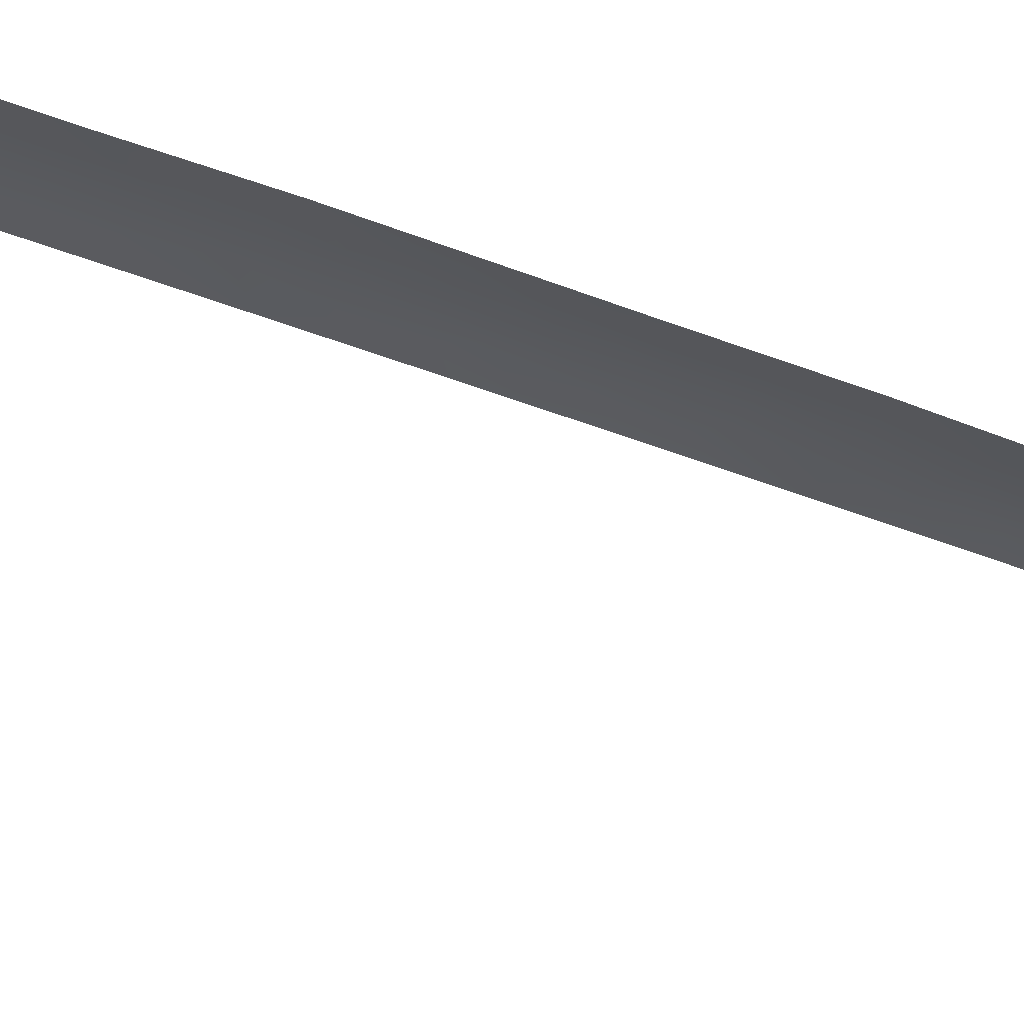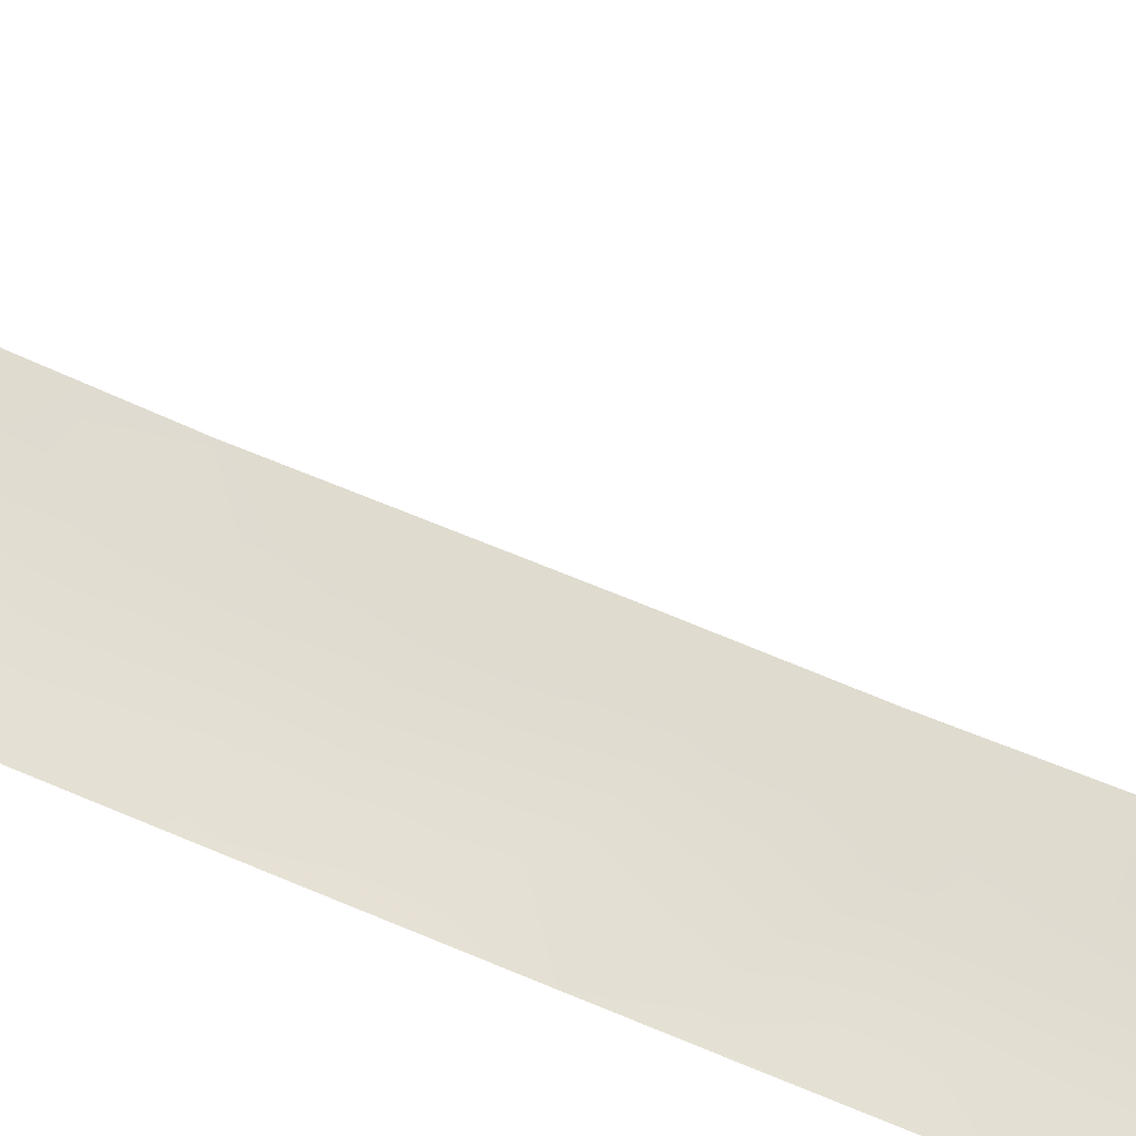
<metadata>
{"format":"obj","ext":"obj","renderer":"f3d","projection":"perspective","resolution":1024,"background":"white","views":[{"elev":32.8,"azim":121.1,"up":"+Y"},{"elev":-64.9,"azim":65.0,"up":"+Y"}]}
</metadata>
<code>
v -34.36 102.3 1.11
v -34.69 101.6 24.49
v -34.65 101.6 -9.012
v -32.97 103 -18.55
v -35.32 100 -24.46
v -34.68 100.6 -26.17
v -33.76 103 -1.236
v -35 100 -29.64
v -35.8 100 -9.226
v -35.76 100 -11.22
v -33.63 103 21.46
v -33.69 103 20.5
v -33.79 103 16.51
v -36.01 100 13.65
v -36.01 100 14.91
v -34.52 100 37.88
v -33.46 103 24.81
v -33.73 103 18.15
v -35.94 100 21.3
v -34.99 99.89 35.86
v -31.51 101.8 -36.66
v -32.58 101.3 -34.84
v -33.18 103 27.86
v -33.88 103 12.84
v -33.14 100 -39.88
v -31.75 101.3 -38.43
v -32.31 103 33.33
v -32.83 102.4 33.8
v -33.42 100 -37.68
v -29.91 103 -36.67
v -31.06 102.5 -34.83
v -33.09 100.5 -36.63
v -34.49 99.14 -37.28
v -34.15 99.42 -37.61
v -35.18 100 -27.02
v -31.76 103 -29.2
v -33.16 101.9 -27.52
v -34.04 101.1 34.71
v -34.08 101.8 30.55
v -32.93 103 30.01
v -34.5 100.4 -30.51
v -33.59 103 -5.929
v -34.74 101.6 -7.348
v -35.93 100 -1.514
v -33.7 103 -3.618
v -35.9 100 -3.431
v -35.85 100 -6.659
v -34.91 101.4 -5.056
v -35.87 100 -5.481
v -35.95 100 0.3934
v -35.54 100.7 0.6443
v -34.83 101.7 -0.5047
v -35.98 100 2.608
v -35.2 101.2 2.628
v -35.54 100.6 -3.8
v -33.36 103 -12.45
v -35.71 100 -13.19
v -33.44 103 -10.35
v -33.57 103 -7.781
v -35.48 100 -20.85
v -34.96 100.8 -19.24
v -35.57 100 -18.47
v -32.48 103 -23.64
v -33.89 101.9 -19.91
v -35.59 100 -17.77
v -35.65 100 -15.73
v -33.16 103 -15.94
v -33.31 103 -14.03
v -31.87 103 35.17
v -31.94 102.2 -33.05
v -34.12 100 -34.78
v -33.87 103 2.584
v -35.99 100 4.449
v -35.98 100 18.8
v -33.58 103 23.06
v -35.03 101.5 15.83
v -35.99 100 17.33
v -35.89 100 23.81
v -34.83 101.5 22.45
v -36.02 100 11.74
v -33.83 103 14.87
v -35.01 101.5 9.151
v -34.98 101.5 17.7
v -35.83 100 26.15
v -35.81 100 27.26
v -36.01 100 7.821
v -33.91 103 8.269
v -33.89 103 10.36
v -36.02 100 10.46
v -35.02 101.6 11.31
v -35.07 101.5 7.032
v -34.99 101.6 5.257
v -33.91 103 6.669
v -33.88 103 5.036
v -36 100 5.545
v -30.46 103 -34.69
v -30.94 103 -33.13
v -35.31 100 33.83
v -33.36 103 25.83
v -35.71 100 29.21
v -35.54 100 31.55
v -34.4 101.7 28.37
v -34.36 100.5 36.05
v -34.08 101.5 32.64
v -34.76 100.7 33.24
v -34.36 100 38.94
v -32.89 101.9 35.96
v -33.83 101.8 -22
v -34.99 99.18 -34.77
v -33.82 103 0.8882
v -35 99.61 -32.7
v -34.21 100.5 -31.43
v -33.01 102.3 -25.53
v -35 99.96 -30.09
v -32.33 103 -25.27
v -34.42 101.7 -13.81
v -32.64 103 31.76
v -32.1 103 -27.03
v -32.95 101.7 -31.1
v -31.37 103 -31.37
v -32.72 103 -21.13
v -34.2 101.7 -17.72
v -35.43 100 -22.16
v -34.15 101.3 -23.87
v -35.13 101.3 13.51
v -33.45 101.5 -29.25
v -34.68 101.5 -11.02
v -34.91 101.5 19.59
v -34.52 101.7 26.36
v -34.79 101.6 -2.725
v -34.77 101.8 4.333
v -32.86 101.6 37.62
v -33.5 100.9 -33.02
v -35.12 100.7 -16.15
v -34.61 101.4 -15.49
v -32.25 100.7 -40.03
v -30.87 102 -38.6
v -30.2 102.7 -37.28
v -33.08 100 -40.57
v -31.6 103 36.39
v -31.67 102.8 36.96
v -31.93 102.5 37.38
v -33.27 101.1 39.34
v -32.51 101.8 38.7
v -29.78 103 -37.24
v -33.62 100.7 39.62
v -34.3 100 40.22
v -34.84 101.6 20.58
v -34.29 102.3 19.98
v -35.25 100 -25.74
v -34.67 100.6 -25.33
v -34.24 101.1 -24.96
v -34.79 100.6 -24.14
v -34.24 102.3 21
v -35.64 100.6 13.36
v -35.56 100.7 14.25
v -34.78 99.95 36.69
v -34.11 100.5 37
v -34.41 102.2 16.2
v -34.39 102.3 17.08
v -35 101.5 16.8
v -33.71 103 19.32
v -34.33 102.3 18.92
v -34.1 102.3 24.63
v -33.96 102.4 25.45
v -34.45 101.9 25.57
v -34.82 101.6 21.52
v -35.38 100.8 21.97
v -35.42 100.7 20.96
v -32.28 101.2 -36.57
v -32.03 101.6 -35.73
v -32.83 100.9 -35.72
v -31.28 102.1 -35.77
v -31.8 101.9 -34.85
v -32.42 100.7 -39.11
v -32.54 100.7 -38.1
v -33.28 100 -38.78
v -31.56 101.3 -39.5
v -31.92 101.3 -37.45
v -31.2 101.9 -37.66
v -30.5 102.4 -37.85
v -30.19 103 -35.68
v -30.6 102.7 -35.75
v -30.72 102.3 -36.8
v -32.62 100.7 -37.29
v -34.28 101.4 -21.41
v -34.88 100.7 -21.22
v -34.53 101 -22.14
v -34.51 100.6 -27.87
v -35.09 100 -28.33
v -34.56 100.5 -28.82
v -33.83 101.3 -27.68
v -33.73 101.5 -26.75
v -32.56 102.5 -27.31
v -32.55 102.7 -26.31
v -33.1 102.1 -26.54
v -35.64 100.4 -2.73
v -35.92 100 -2.472
v -35.28 100.8 -7.009
v -34.84 101.5 -6.268
v -35.39 100.7 -5.918
v -35.82 100 -7.942
v -35.04 101.1 -8.241
v -34.28 102.4 -0.9194
v -33.79 103 -0.1739
v -35.97 100 1.501
v -35.4 100.9 1.658
v -35.67 100.5 2.585
v -34.8 101.7 -1.605
v -35.3 101 -1.04
v -35.29 100.9 -2.132
v -33.73 103 -2.427
v -34.26 102.4 -2.064
v -34.25 102.3 -3.232
v -35.47 100.6 -4.852
v -35.18 101.1 -4.217
v -35.89 100 -4.456
v -35.94 100 -0.5602
v -35.66 100.5 -0.3618
v -35.23 100.8 -9.07
v -34.58 101.7 -8.204
v -34.09 102.3 -8.561
v -34.09 102.3 -9.61
v -33.5 103 -9.063
v -34.25 102.2 -5.518
v -34.2 102.2 -6.59
v -34.14 102.3 -7.565
v -33.58 103 -6.855
v -34.97 100.7 -20.15
v -35.52 100 -19.66
v -33.98 101.5 -22.91
v -34.74 100.7 -23.07
v -34.45 101.3 -19.5
v -34.01 101.9 -18.8
v -34.61 101.2 -18.53
v -34.38 101.3 -20.53
v -35.62 100 -16.75
v -35.2 100.5 -18.53
v -35.01 100.8 -17.38
v -35.14 100.8 -12.57
v -35.68 100 -14.46
v -35.18 100.7 -15.13
v -35.12 100.8 -13.77
v -34.1 102.1 -12.99
v -34 102.3 -11.26
v -35.55 100.7 3.519
v -35.99 100 3.529
v -35.01 101.5 3.501
v -35.33 101 4.406
v -35.5 100.7 17.46
v -35.49 100.8 18.3
v -35.98 100 18.07
v -34.21 102.3 22.79
v -34.18 102.3 23.71
v -35.51 100.8 16.51
v -33.52 103 23.93
v -35.52 100.8 8.53
v -35.55 100.7 7.385
v -35.05 101.5 8.051
v -35.05 101.5 14.73
v -35.53 100.7 15.39
v -36 100 16.12
v -34.46 102.2 14.22
v -34.44 102.2 15.27
v -33.81 103 15.69
v -33.76 103 17.33
v -34.36 102.2 17.95
v -35.45 100.8 19.25
v -34.96 101.5 18.6
v -36.01 100 12.7
v -35.55 100.7 12.56
v -35.17 100.9 26.74
v -35.31 100.8 24.13
v -35.37 100.8 23.06
v -35.92 100 22.55
v -34.22 102.3 21.92
v -35.36 100.9 20.18
v -33.9 103 9.314
v -34.45 102.3 9.758
v -34.47 102.3 8.693
v -35.51 100.8 9.729
v -36.01 100 9.14
v -35.01 101.6 10.25
v -35.51 100.8 10.85
v -33.88 103 11.6
v -34.46 102.3 12.01
v -34.45 102.3 10.86
v -34.5 102.2 7.692
v -35.44 100.9 11.72
v -34.84 101.7 1.788
v -34.3 102.4 1.938
v -34.6 102 2.652
v -34.96 101.5 0.6588
v -34.5 102.2 6.823
v -35.07 101.5 6.142
v -34.48 102.2 5.992
v -33.91 103 7.469
v -34.41 102.3 3.508
v -36.01 100 6.683
v -35.55 100.7 6.329
v -33.88 103 3.81
v -34.37 102.4 4.998
v -35.52 100.8 5.349
v -32.29 101.7 -33.94
v -33.67 100.2 -35.78
v -33.34 100.7 -34.83
v -31.45 102.4 -33.96
v -30.7 103 -33.91
v -35.15 99.95 34.84
v -34.75 100.5 34.36
v -35.09 101 25.75
v -35.86 100 24.98
v -33.86 102.4 27.11
v -33.77 102.4 28.09
v -34.49 101.7 27.34
v -33.88 102.4 26.25
v -33.25 103 27.01
v -34.13 101.2 33.77
v -34.6 100.4 35.21
v -35.62 100 30.38
v -35.23 100.5 30.49
v -35.05 100.8 28.76
v -35.76 100 28.23
v -35.1 100.9 27.75
v -34.91 100.8 31.4
v -34.13 101.6 31.54
v -35.42 100 32.69
v -33.45 102 33.23
v -33.42 101.8 34.26
v -32.2 102.5 35.95
v -33.71 100.8 37.58
v -32.09 103 34.25
v -32.68 102.3 34.9
v -33.66 102.4 29.15
v -33.54 102.4 30.19
v -34.34 101.6 29.52
v -33.05 103 28.93
v -34.74 99.16 -36.02
v -33.85 103 1.736
v -34.08 100.9 -29.66
v -34 100.9 35.51
v -33.14 102.3 -23.5
v -33.55 101.9 -24.71
v -32.83 102.6 -24.55
v -33.41 102.2 32.17
v -32.85 102.6 32.8
v -32.48 103 32.54
v -35 99.39 -33.73
v -34.52 99.82 -33.8
v -33.8 100.5 -33.89
v -34.21 100.3 -32.95
v -33.42 102.3 31.16
v -33.67 101.7 -25.77
v -32.4 103 -24.45
v -34.2 101.9 -14.78
v -34.79 101.2 -14.49
v -33.64 102.6 -14.91
v -33.83 102.4 -13.95
v -32.79 103 30.88
v -35 99.78 -31.4
v -34.49 100.2 -32.15
v -33.73 101 -30.7
v -33.24 101.6 -30.05
v -31.93 103 -28.12
v -32.54 102.4 -28.32
v -32.21 103 -26.15
v -33.88 100.7 -32.21
v -33.65 103 -4.774
v -34.27 102.3 -4.38
v -32.76 101.5 -33.02
v -33.06 101.1 -33.93
v -33.58 101.1 -31.49
v -31.68 102.6 -32.18
v -32.08 102.4 -31.19
v -32.45 102 -32.1
v -31.16 103 -32.25
v -31.57 103 -30.29
v -32.85 103 -19.84
v -33.43 102.5 -19.26
v -33.31 102.5 -20.46
v -33.24 102.4 -21.63
v -33.81 101.9 -21
v -33.97 102.1 -15.78
v -33.72 102.3 -16.88
v -33.6 103 22.26
v -35.37 100 -23.31
v -33.21 102.3 -22.72
v -32.6 103 -22.38
v -33.55 102.4 -18.06
v -33.29 101.7 -28.44
v -33.43 101.6 35.26
v -32.37 102.4 -29.44
v -35.73 100 -12.21
v -35.78 100 -10.22
v -35.36 100.6 -9.854
v -34.19 102.1 -10.47
v -33.4 103 -11.4
v -35.01 100.8 29.69
v -33.78 100.6 38.46
v -33.33 103 -13.24
v -35.04 101.5 12.35
v -35.96 100 20.05
v -34.47 102.2 13.13
v -33.86 103 13.85
v -33.19 101.3 -32.13
v -33.87 100.5 39.31
v -33.23 103 -14.98
v -34.5 101.4 -16.65
v -32.22 102.2 38.04
v -33.06 103 -17.25
v -34.78 101.6 -3.877
v -33.89 103 5.852
v -33.83 99.8 -36.84
v -33.98 101.1 -28.63
v -34.65 101.4 -12.97
v -34.55 101.6 -12.05
v -35.2 100.8 -11.64
v -33.81 102.5 -12.21
v -34.26 99.56 -36.25
v -35.2 101.1 -3.221
v -34.38 99.61 -35.5
v -35.25 100.7 -10.67
v -35.25 101.1 -0.1387
v -34.81 101.4 -9.945
v -34.84 100.8 32.2
v -33.2 101.2 38.27
v -34.33 102.4 0.1596
v -35.49 100.5 -8.185
v -33.64 101.1 36.25
v -32.38 102.2 36.83
v -34.81 101.5 23.4
v -34.24 102.5 4.265
v -35.36 100.7 25.14
v -32.47 102.2 -30.25
v -34.32 100.9 -26.81
v -34.58 101.2 30.56
v -34.19 101.1 -25.97
v -33.28 101.4 36.93
f 148 149 154
f 150 6 151
f 152 153 151
f 155 125 156
f 157 103 158
f 159 160 161
f 162 149 163
f 164 165 166
f 167 168 169
f 170 171 172
f 173 174 171
f 176 177 175
f 179 26 180
f 180 181 184
f 30 182 183
f 184 183 173
f 179 170 185
f 29 413 34
f 186 187 188
f 189 190 191
f 194 195 196
f 25 139 136
f 8 114 41
f 44 198 197
f 208 206 207
f 209 210 211
f 212 213 214
f 49 215 217
f 211 197 420
f 44 219 218
f 222 223 224
f 225 200 226
f 226 227 228
f 48 215 201
f 60 229 230
f 231 188 232
f 233 234 235
f 236 233 229
f 65 239 237
f 62 230 238
f 238 235 239
f 241 242 356
f 213 204 209
f 208 246 247
f 248 249 246
f 250 251 252
f 161 250 255
f 164 254 256
f 257 258 259
f 156 260 261
f 255 262 261
f 263 264 260
f 265 159 264
f 266 267 160
f 268 251 269
f 270 271 155
f 275 168 274
f 276 167 154
f 169 277 148
f 278 279 280
f 257 281 282
f 283 284 281
f 285 286 287
f 259 288 280
f 90 289 284
f 290 291 292
f 207 293 290
f 294 295 296
f 288 294 297
f 292 298 248
f 299 300 258
f 303 73 249
f 307 304 174
f 306 305 172
f 97 307 308
f 313 314 315
f 313 316 317
f 310 318 38
f 320 100 398
f 322 323 324
f 272 315 324
f 327 101 425
f 318 328 329
f 107 330 430
f 332 69 333
f 334 335 336
f 334 314 337
f 338 33 419
f 339 72 291
f 328 345 346
f 117 347 346
f 111 348 349
f 349 350 351
f 326 352 345
f 196 353 193
f 354 63 344
f 357 358 355
f 359 352 335
f 360 361 112
f 340 362 363
f 152 353 343
f 364 194 365
f 118 366 195
f 361 351 367
f 368 369 225
f 304 370 371
f 372 119 362
f 373 374 375
f 373 70 97
f 378 379 380
f 381 380 382
f 383 408 384
f 276 385 253
f 30 138 145
f 386 153 232
f 221 222 227
f 381 387 388
f 382 236 186
f 234 379 389
f 279 287 283
f 331 158 438
f 126 414 340
f 414 390 192
f 391 429 341
f 391 329 333
f 342 387 231
f 392 126 434
f 392 365 390
f 306 371 350
f 240 393 57
f 394 422 395
f 424 396 223
f 269 267 163
f 325 321 436
f 165 99 316
f 358 400 244
f 271 289 401
f 277 402 268
f 403 404 263
f 367 405 372
f 286 403 401
f 375 405 370
f 147 406 146
f 383 67 357
f 384 389 410
f 369 214 411
f 302 412 296
f 300 303 295
f 411 420 216
f 148 128 149
f 154 149 12
f 5 150 151
f 150 35 6
f 152 124 153
f 151 153 5
f 154 12 11
f 14 156 15
f 156 14 155
f 16 157 158
f 157 20 103
f 76 159 161
f 159 13 160
f 161 160 83
f 18 162 163
f 162 12 149
f 163 149 128
f 2 164 166
f 164 17 165
f 148 167 169
f 167 79 168
f 169 168 19
f 32 170 172
f 170 21 171
f 172 171 22
f 21 173 171
f 173 31 174
f 171 174 22
f 136 175 25
f 175 178 26
f 178 175 136
f 26 176 175
f 176 29 177
f 175 177 25
f 26 178 137
f 21 179 180
f 21 180 184
f 180 137 181
f 184 181 138
f 182 96 183
f 31 183 96
f 21 184 173
f 184 30 183
f 173 183 31
f 29 185 32
f 185 29 176
f 26 179 176
f 179 21 170
f 185 170 32
f 413 33 34
f 108 186 188
f 188 187 123
f 189 35 190
f 191 190 8
f 193 192 37
f 37 194 196
f 194 118 195
f 196 195 113
f 35 189 435
f 46 197 198
f 197 46 55
f 201 200 48
f 47 202 428
f 202 9 428
f 52 204 427
f 204 7 205
f 206 51 207
f 51 206 50
f 53 206 208
f 208 207 54
f 209 52 210
f 45 212 214
f 212 7 213
f 214 213 130
f 215 48 216
f 215 216 55
f 215 55 217
f 46 217 55
f 130 211 420
f 420 197 55
f 51 50 219
f 218 219 50
f 43 203 221
f 59 222 224
f 222 3 223
f 224 223 58
f 42 225 226
f 225 48 200
f 226 200 43
f 42 226 228
f 226 43 227
f 228 227 59
f 215 49 201
f 47 201 49
f 187 60 123
f 60 187 229
f 229 61 230
f 238 230 61
f 124 231 232
f 231 108 188
f 232 188 123
f 61 233 235
f 233 64 234
f 235 234 122
f 187 236 229
f 236 64 233
f 229 233 61
f 239 134 237
f 66 237 134
f 62 238 65
f 65 238 239
f 238 61 235
f 239 235 122
f 57 241 243
f 241 66 242
f 416 415 244
f 130 213 209
f 213 7 204
f 209 204 52
f 53 208 247
f 208 54 246
f 247 246 73
f 54 248 246
f 248 131 249
f 246 249 73
f 77 250 252
f 250 83 251
f 252 251 74
f 254 253 75
f 76 161 255
f 161 83 250
f 255 250 77
f 17 164 256
f 256 254 75
f 82 257 259
f 257 86 258
f 259 258 91
f 15 156 261
f 156 125 260
f 261 260 76
f 76 255 261
f 255 77 262
f 261 262 15
f 125 263 260
f 263 81 264
f 260 264 76
f 81 265 264
f 265 13 159
f 264 159 76
f 13 266 160
f 266 18 267
f 160 267 83
f 128 268 269
f 268 74 251
f 269 251 83
f 14 270 155
f 270 80 271
f 155 271 125
f 84 272 85
f 272 84 311
f 2 273 431
f 431 274 79
f 78 275 274
f 275 19 168
f 274 168 79
f 11 276 154
f 276 79 167
f 154 167 148
f 148 277 128
f 87 278 280
f 278 88 279
f 280 279 82
f 86 257 282
f 257 82 281
f 282 281 89
f 82 283 281
f 283 90 284
f 281 284 89
f 88 285 287
f 285 24 286
f 287 286 90
f 82 259 280
f 259 91 288
f 280 288 87
f 289 80 284
f 89 284 80
f 44 210 219
f 210 52 423
f 219 423 51
f 54 290 292
f 290 1 291
f 292 291 72
f 293 52 427
f 54 207 290
f 207 51 293
f 290 293 1
f 93 294 296
f 294 91 295
f 296 295 92
f 87 288 297
f 288 91 294
f 297 294 93
f 54 292 248
f 292 72 298
f 248 298 131
f 86 299 258
f 299 95 300
f 258 300 91
f 72 301 298
f 301 94 432
f 298 301 432
f 92 249 131
f 249 92 303
f 73 303 95
f 31 307 174
f 307 70 304
f 174 304 22
f 33 413 419
f 419 305 421
f 22 306 172
f 306 71 305
f 172 305 32
f 32 413 29
f 307 97 70
f 307 31 308
f 96 308 31
f 309 98 310
f 105 310 98
f 78 273 312
f 166 129 311
f 129 313 315
f 313 23 314
f 315 314 102
f 23 313 317
f 313 129 316
f 317 316 99
f 20 309 319
f 310 105 318
f 319 310 38
f 101 321 325
f 321 101 320
f 102 322 324
f 322 100 323
f 324 323 85
f 85 272 324
f 272 129 315
f 324 315 102
f 425 325 326
f 98 327 105
f 425 105 327
f 105 425 104
f 38 318 329
f 318 104 328
f 329 328 28
f 105 104 318
f 140 330 69
f 141 330 140
f 330 141 430
f 438 107 430
f 142 430 141
f 142 409 132
f 399 16 331
f 426 144 143
f 27 332 28
f 333 28 332
f 102 334 336
f 334 40 335
f 336 335 39
f 40 334 337
f 334 102 314
f 337 314 23
f 110 339 1
f 291 1 339
f 8 41 340
f 69 330 333
f 330 107 333
f 341 103 319
f 341 319 38
f 63 342 344
f 344 343 113
f 28 328 346
f 328 104 345
f 346 345 117
f 347 27 346
f 28 346 27
f 348 109 349
f 71 349 109
f 111 349 351
f 349 71 350
f 351 350 133
f 104 326 345
f 326 39 352
f 345 352 117
f 37 196 193
f 196 113 353
f 6 435 437
f 115 344 113
f 344 115 354
f 356 355 116
f 357 68 358
f 355 358 116
f 40 359 335
f 359 117 352
f 335 352 39
f 114 360 41
f 360 111 361
f 41 360 112
f 126 340 363
f 340 41 362
f 363 362 119
f 124 152 343
f 151 6 437
f 343 353 113
f 36 364 365
f 364 118 194
f 365 194 37
f 366 115 195
f 113 195 115
f 112 361 367
f 361 111 351
f 367 351 133
f 42 368 225
f 368 45 369
f 225 369 48
f 22 304 371
f 304 70 370
f 371 370 133
f 112 362 41
f 362 112 372
f 70 373 375
f 373 120 374
f 375 374 119
f 120 373 376
f 376 373 97
f 36 392 377
f 377 374 120
f 121 378 380
f 378 4 379
f 380 379 64
f 108 381 382
f 381 121 380
f 382 380 64
f 67 383 384
f 384 408 122
f 79 276 253
f 276 11 385
f 253 385 75
f 30 184 138
f 123 386 232
f 386 5 153
f 232 153 124
f 43 221 227
f 221 3 222
f 227 222 59
f 121 381 388
f 381 108 387
f 108 382 186
f 382 64 236
f 186 236 187
f 122 234 389
f 234 64 379
f 389 379 4
f 242 134 135
f 82 279 283
f 279 88 287
f 283 287 90
f 438 429 107
f 414 189 191
f 340 191 8
f 189 414 192
f 414 126 390
f 192 390 37
f 38 391 341
f 391 107 429
f 341 429 103
f 107 391 333
f 391 38 329
f 333 329 28
f 124 342 231
f 231 387 108
f 434 126 363
f 126 392 390
f 390 365 37
f 71 306 350
f 306 22 371
f 350 371 133
f 116 415 243
f 240 417 393
f 243 240 57
f 9 394 395
f 394 10 422
f 424 422 127
f 3 424 223
f 424 127 396
f 223 396 58
f 56 397 418
f 397 58 245
f 245 396 127
f 243 241 356
f 243 356 116
f 128 269 163
f 269 83 267
f 163 267 18
f 39 436 336
f 336 322 102
f 16 399 106
f 165 17 99
f 116 358 244
f 358 68 400
f 418 400 56
f 125 271 401
f 271 80 289
f 401 289 90
f 128 277 268
f 277 169 402
f 268 402 74
f 125 403 263
f 403 24 404
f 263 404 81
f 112 367 372
f 367 133 405
f 372 405 119
f 90 286 401
f 286 24 403
f 401 403 125
f 70 375 370
f 375 119 405
f 370 405 133
f 242 66 134
f 106 399 406
f 399 331 426
f 406 399 143
f 406 143 146
f 135 408 383
f 357 67 407
f 357 407 68
f 239 122 408
f 239 408 134
f 135 134 408
f 409 144 426
f 67 384 410
f 384 122 389
f 410 389 4
f 92 131 302
f 48 369 411
f 369 45 214
f 411 214 130
f 92 302 296
f 302 94 412
f 296 412 93
f 91 300 295
f 300 95 303
f 295 303 92
f 9 395 220
f 220 395 424
f 48 411 216
f 411 130 420
f 216 420 55
f 180 26 137
f 416 417 240
f 416 418 245
f 418 416 244
f 413 305 419
f 135 355 356
f 414 191 340
f 176 179 185
f 427 204 205
f 211 210 44
f 211 44 197
f 240 415 416
f 416 127 417
f 422 417 127
f 10 417 422
f 416 245 127
f 244 415 116
f 400 418 244
f 413 32 305
f 419 421 338
f 242 135 356
f 415 240 243
f 417 10 393
f 418 397 245
f 245 58 396
f 398 100 322
f 355 383 357
f 436 321 398
f 1 427 110
f 130 209 211
f 293 427 1
f 421 305 71
f 109 421 71
f 39 326 436
f 135 383 355
f 395 422 424
f 421 109 338
f 203 220 3
f 210 423 219
f 221 203 3
f 423 52 293
f 423 293 51
f 438 132 331
f 220 424 3
f 427 205 110
f 428 9 220
f 312 433 84
f 319 309 310
f 429 158 103
f 203 428 220
f 106 406 147
f 199 428 203
f 103 20 319
f 169 19 402
f 199 203 43
f 47 199 201
f 430 142 132
f 311 433 2
f 435 192 193
f 431 253 254
f 131 432 302
f 6 35 435
f 435 189 192
f 431 79 253
f 273 78 274
f 432 94 302
f 298 432 131
f 311 129 272
f 425 326 104
f 399 426 143
f 431 273 274
f 273 433 312
f 320 398 321
f 434 374 377
f 166 165 316
f 199 47 428
f 325 436 326
f 331 16 158
f 193 437 435
f 437 193 353
f 152 437 353
f 437 152 151
f 374 434 119
f 63 387 342
f 434 363 119
f 129 166 316
f 132 409 426
f 325 425 101
f 433 311 84
f 2 166 311
f 273 2 433
f 392 36 365
f 342 343 344
f 398 322 336
f 343 342 124
f 392 434 377
f 438 158 429
f 436 398 336
f 132 426 331
f 430 132 438
f 199 43 200
f 2 431 254
f 164 2 254
f 199 200 201
f 388 387 63

</code>
